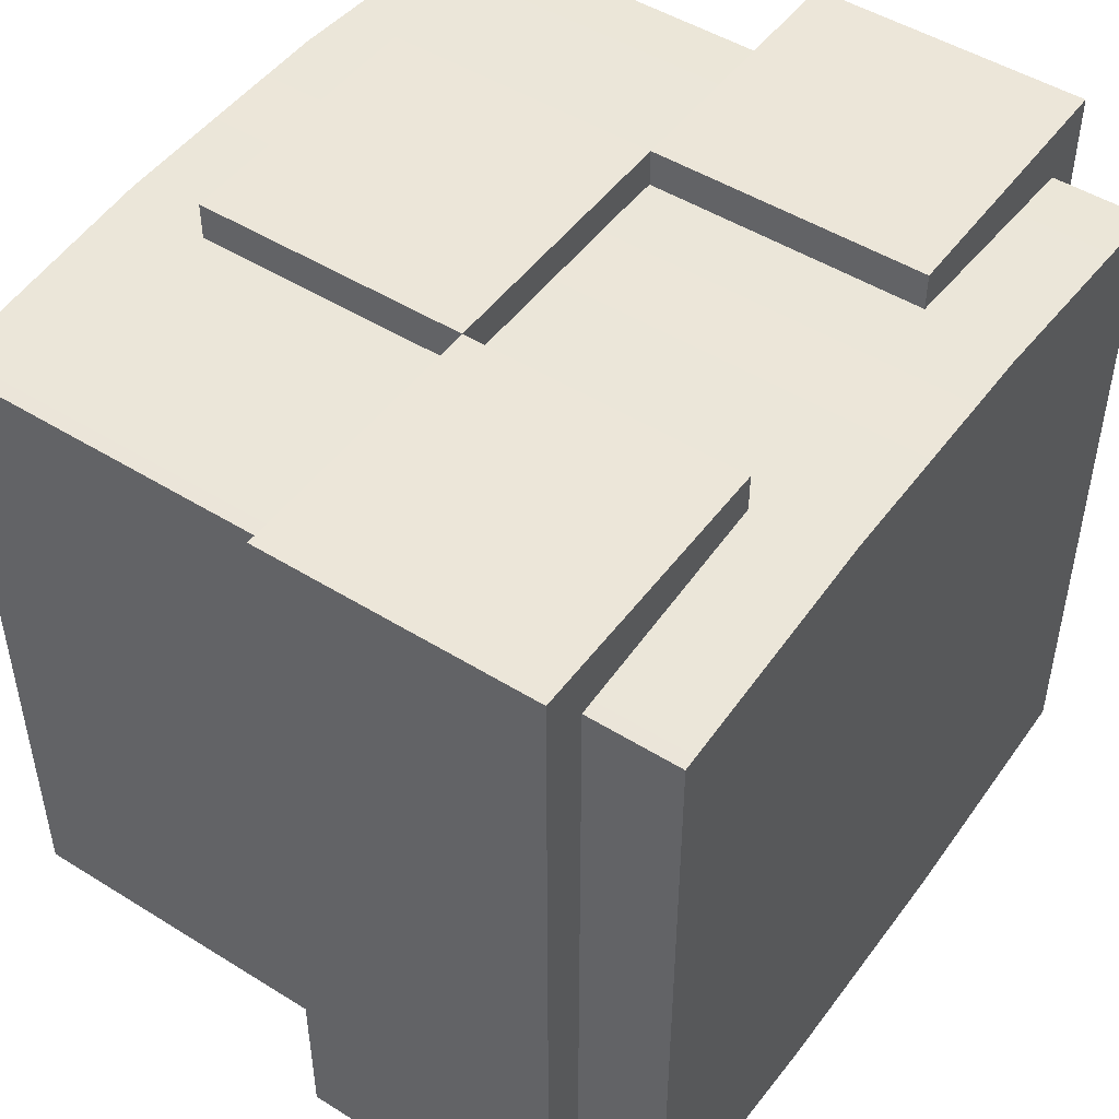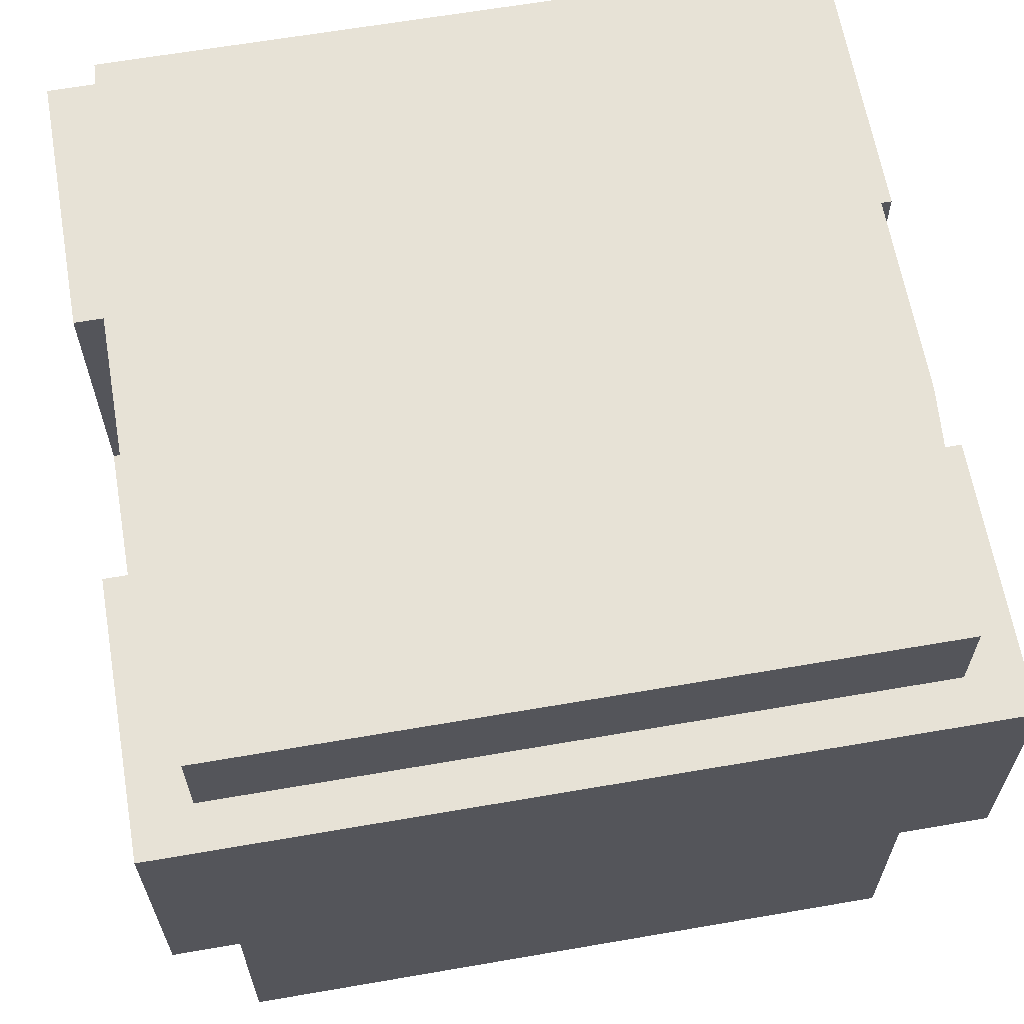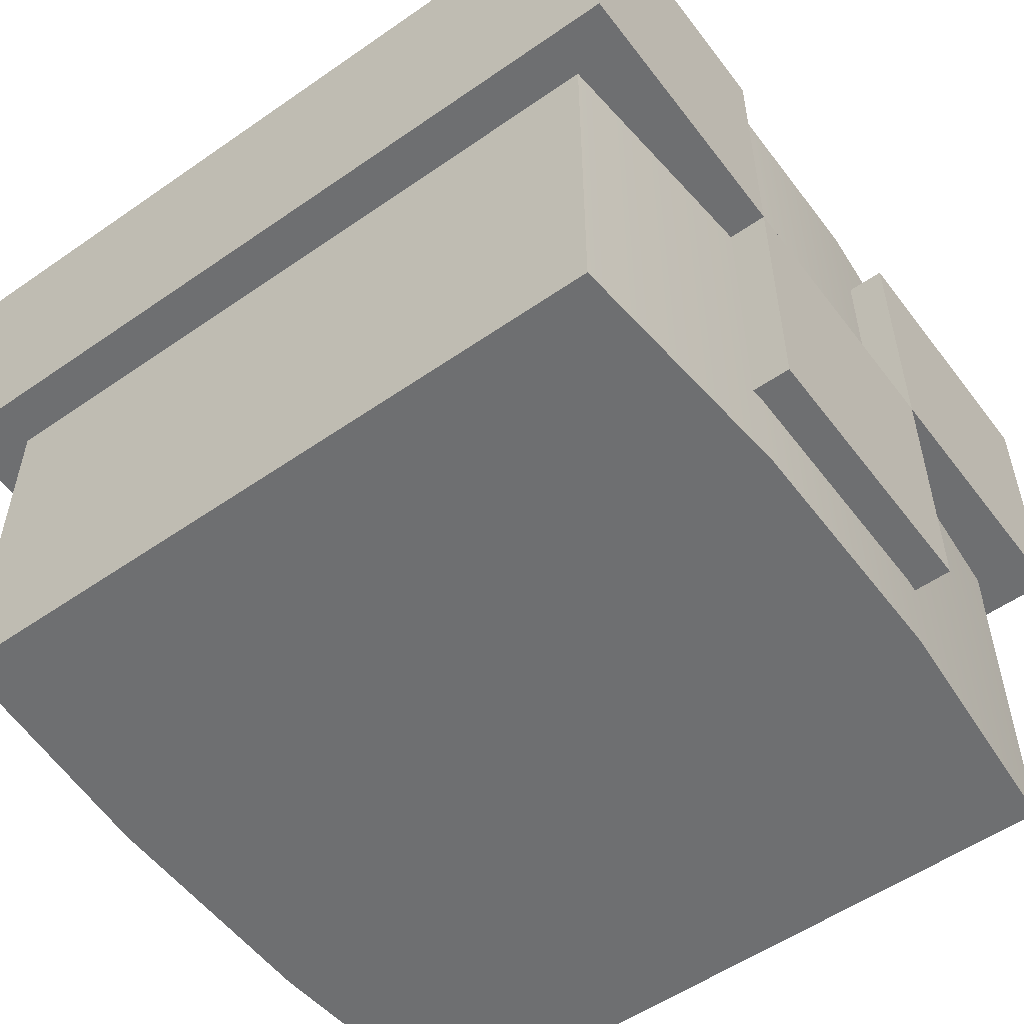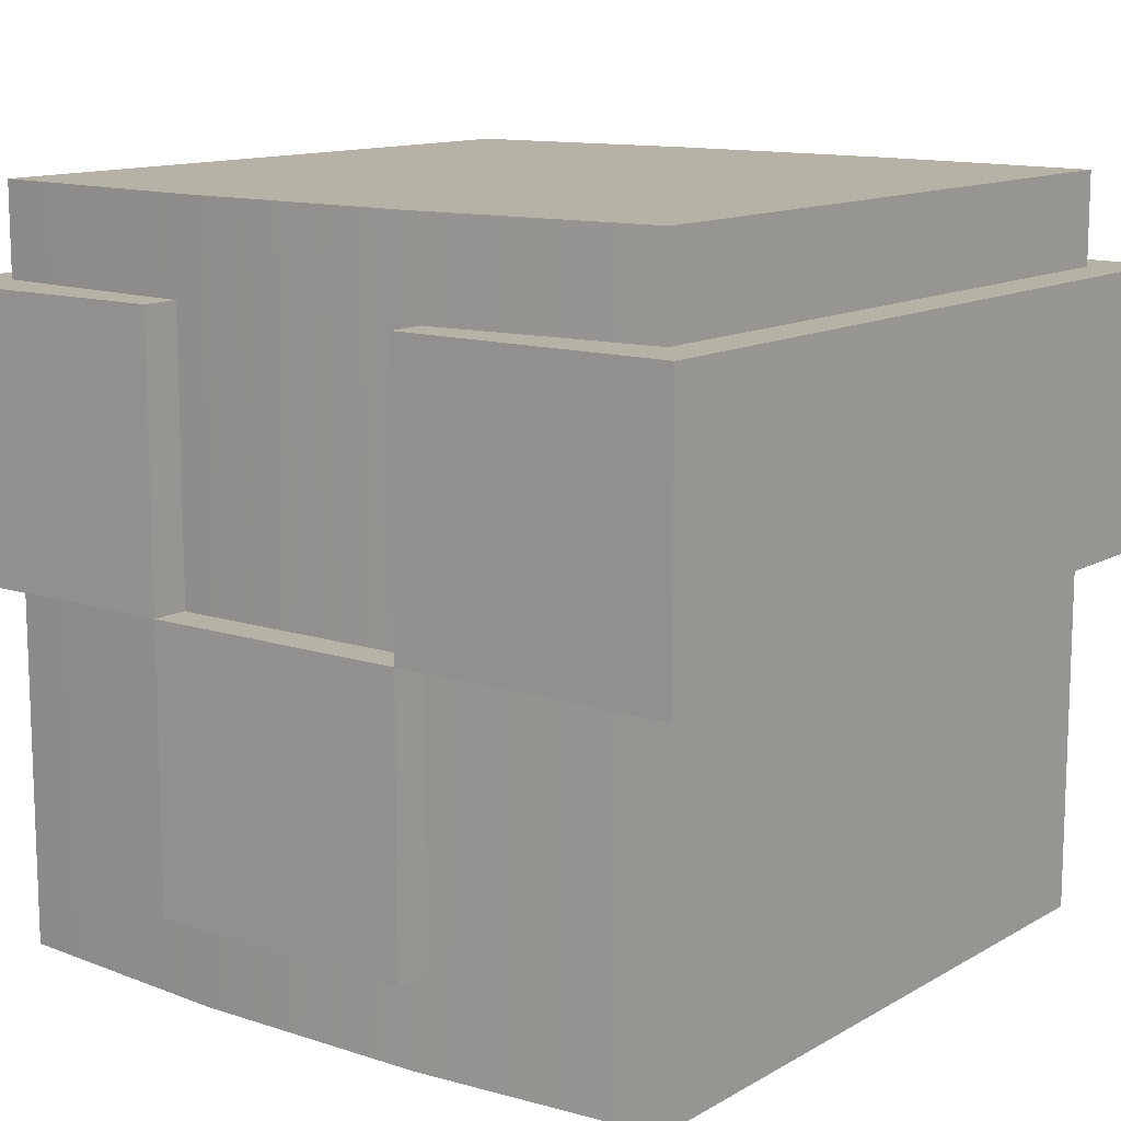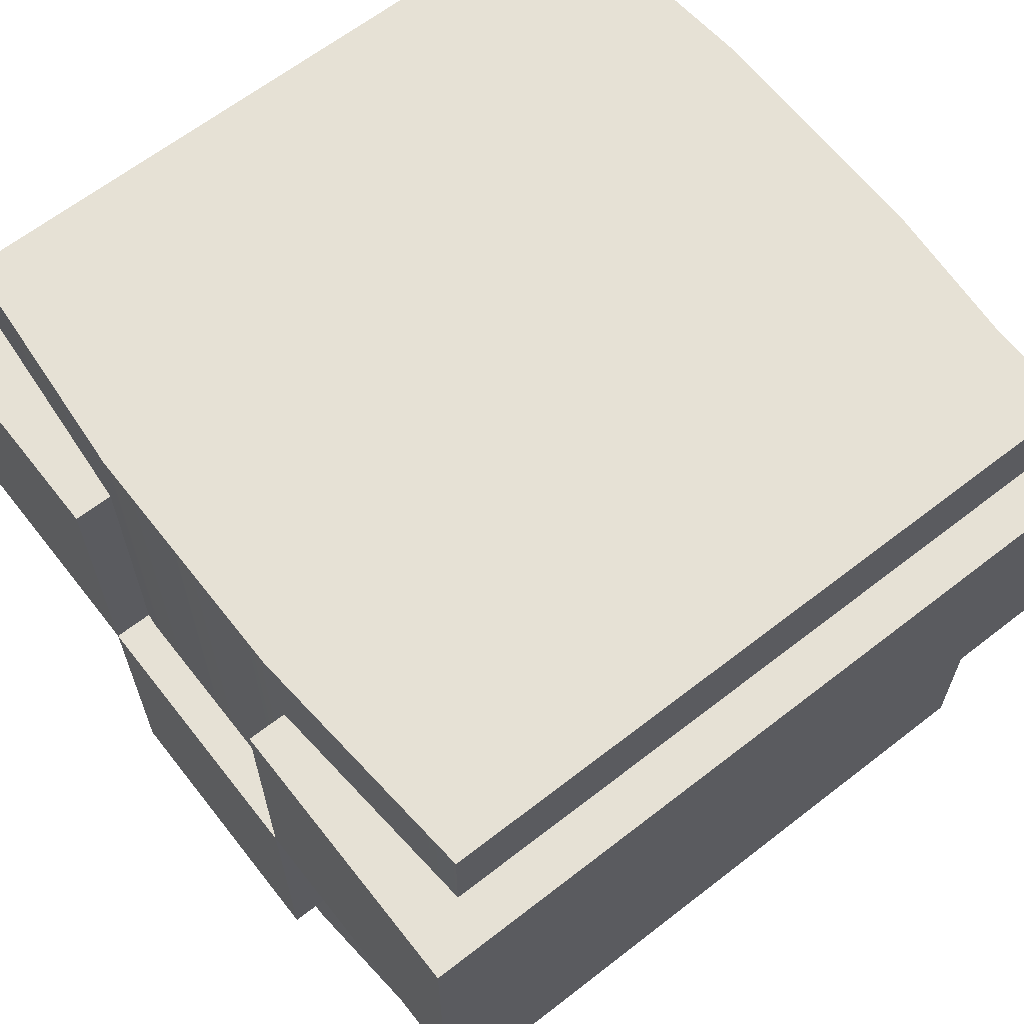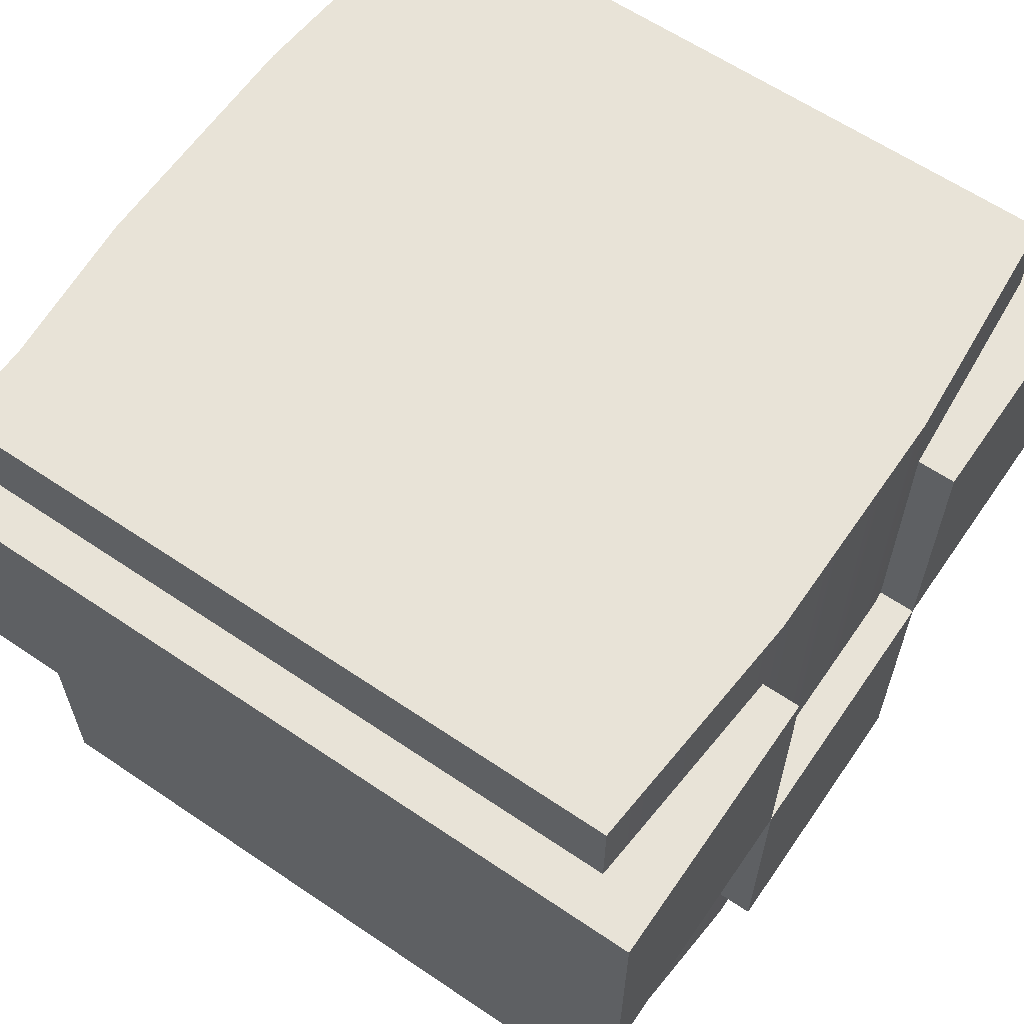
<metadata>
{"format":"obj","ext":"obj","renderer":"f3d","projection":"perspective","resolution":1024,"background":"white","views":[{"elev":48.6,"azim":124.8,"up":"+Z"},{"elev":63.6,"azim":-99.9,"up":"+Y"},{"elev":-54.5,"azim":126.4,"up":"+Y"},{"elev":12.4,"azim":-142.7,"up":"+Y"},{"elev":64.1,"azim":-128.1,"up":"+Y"},{"elev":61.9,"azim":124.5,"up":"+Y"}]}
</metadata>
<code>
o Cube
v -0.5 0 0.4726
v -0.5 1 0.4726
v -0.5 0 -0.4726
v -0.5 1 -0.4726
v 0.5 0 0.4726
v 0.5 1 0.4726
v 0.5 0 -0.4726
v 0.5 1 -0.4726
v 0.1667 0 -0.5
v -0.1667 0 -0.5
v -0.1667 1 -0.5
v 0.1667 1 -0.5
v -0.1667 0 0.5
v 0.1667 0 0.5
v 0.1667 1 0.5
v -0.1667 1 0.5
f 1 2 4 3
f 9 12 8 7
f 7 8 6 5
f 13 16 2 1
f 9 7 5 14
f 11 4 2 16
f 8 12 15 6
f 12 11 16 15
f 3 10 13 1
f 10 9 14 13
f 5 6 15 14
f 14 15 16 13
f 3 4 11 10
f 10 11 12 9
o trin&genericlight_99ffff_fffff_0000
v -0.1875 0.125 0.55
v -0.1875 0.5 0.55
v -0.1875 0.125 -0.55
v -0.1875 0.5 -0.55
v 0.1875 0.125 0.55
v 0.1875 0.5 0.55
v 0.1875 0.125 -0.55
v 0.1875 0.5 -0.55
v 0.1875 0.5 0.55
v 0.1875 0.875 0.55
v 0.1875 0.5 -0.55
v 0.1875 0.875 -0.55
v 0.5625 0.5 0.55
v 0.5625 0.875 0.55
v 0.5625 0.5 -0.55
v 0.5625 0.875 -0.55
v -0.5625 0.5 0.55
v -0.5625 0.875 0.55
v -0.5625 0.5 -0.55
v -0.5625 0.875 -0.55
v -0.1875 0.5 0.55
v -0.1875 0.875 0.55
v -0.1875 0.5 -0.55
v -0.1875 0.875 -0.55
f 17 18 20 19
f 19 20 24 23
f 23 24 22 21
f 21 22 18 17
f 19 23 21 17
f 24 20 18 22
f 25 26 28 27
f 27 28 32 31
f 31 32 30 29
f 29 30 26 25
f 27 31 29 25
f 32 28 26 30
f 33 34 36 35
f 35 36 40 39
f 39 40 38 37
f 37 38 34 33
f 35 39 37 33
f 40 36 34 38

</code>
